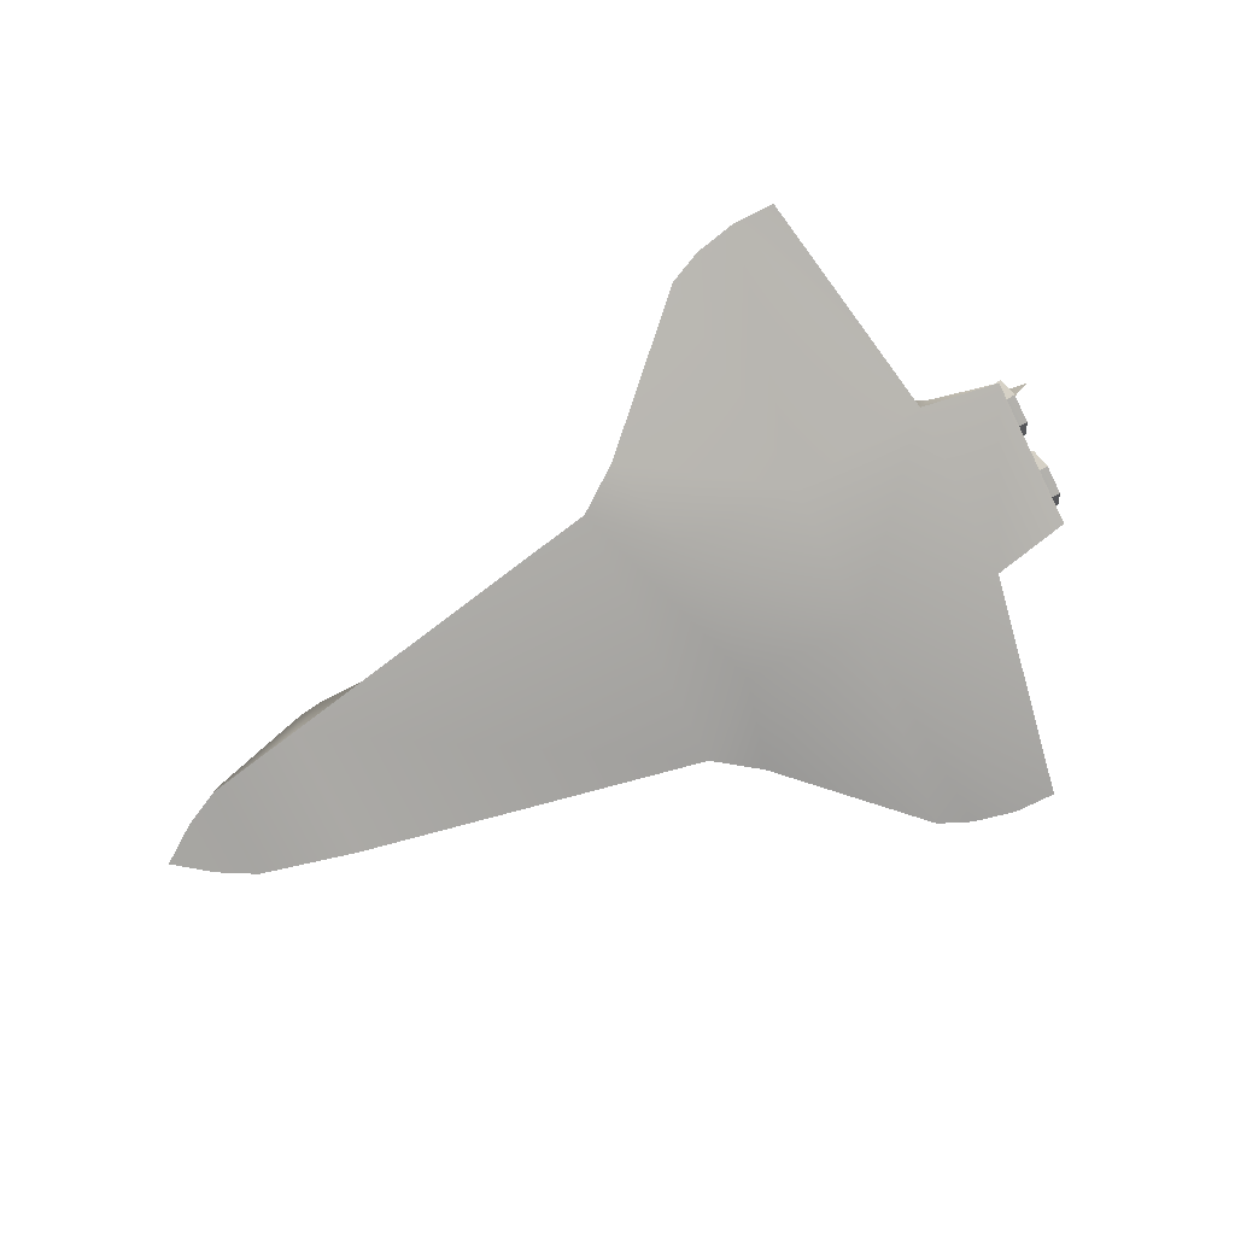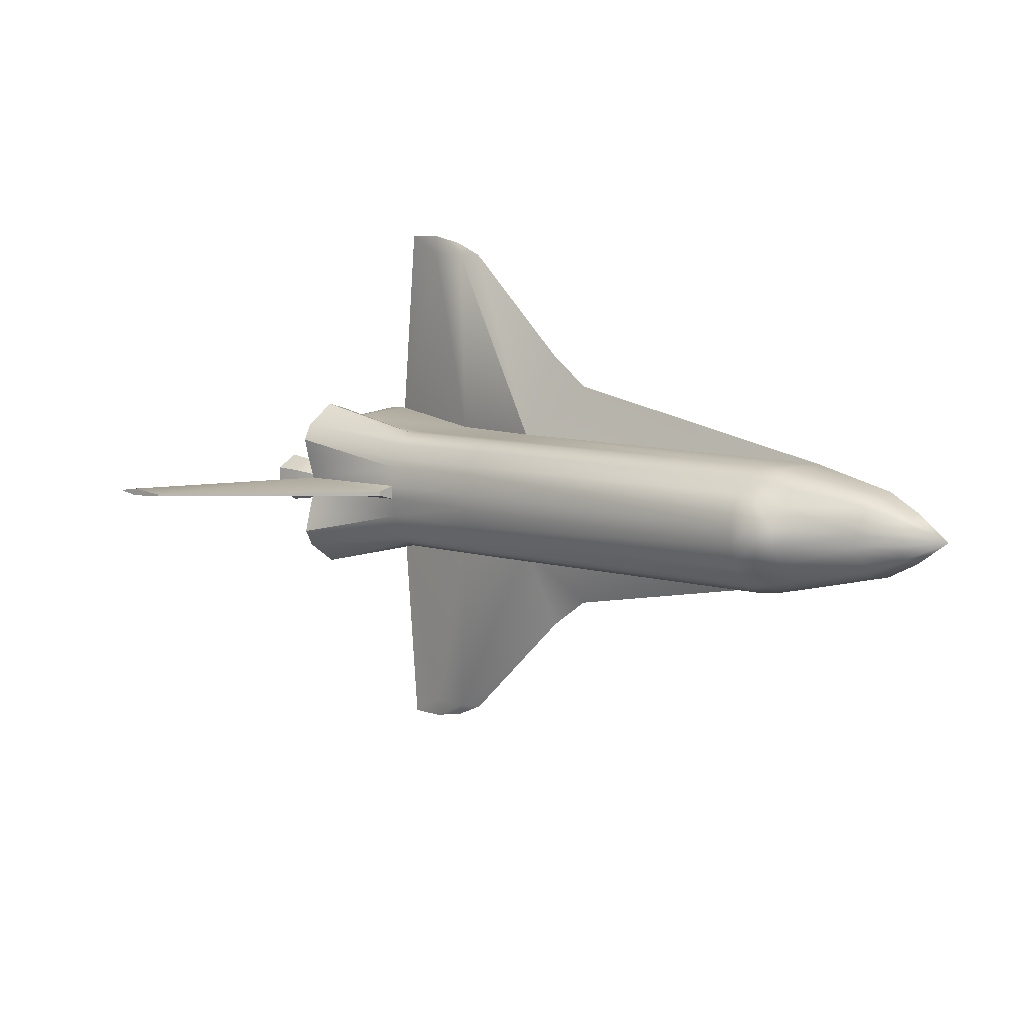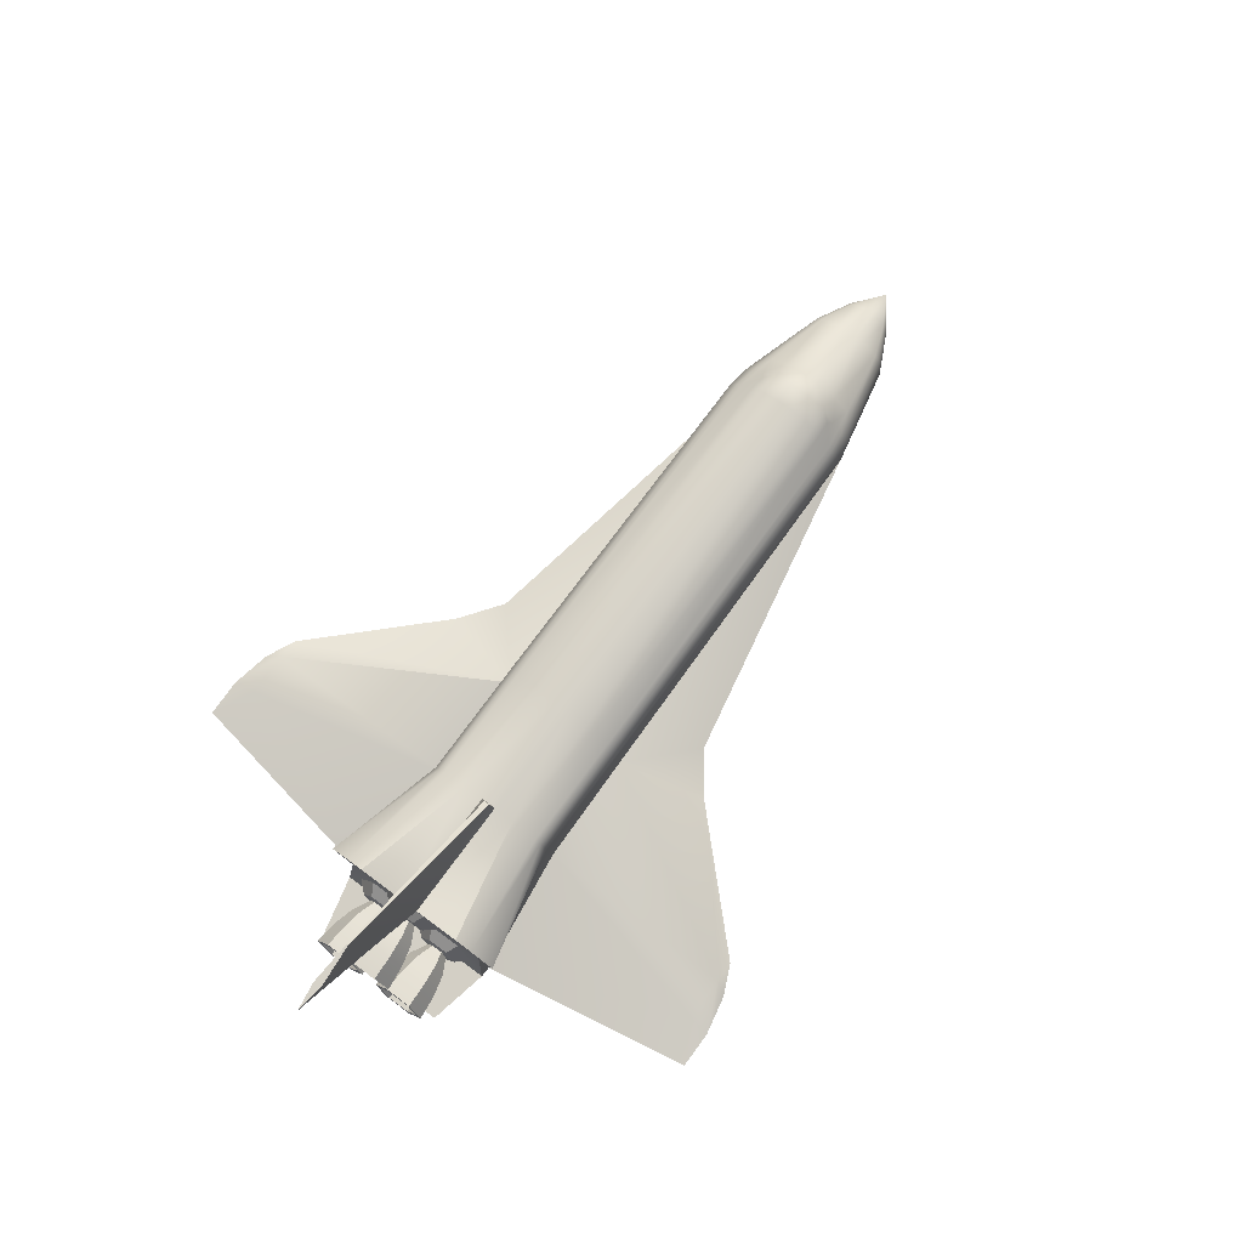
<metadata>
{"format":"obj","ext":"obj","renderer":"f3d","projection":"perspective","resolution":1024,"background":"white","views":[{"elev":-78.0,"azim":26.4,"up":"+Y"},{"elev":8.1,"azim":-137.6,"up":"+Z"},{"elev":78.4,"azim":126.4,"up":"+Y"}]}
</metadata>
<code>
o Shuttle
v 3.07 0.9964 0.1197
v 5.942 4.157 0.01202
v 6.614 4.157 0.06343
v 5.759 1.665 0
v 3.07 0.9294 0.4491
v 5 1.315 0.539
v 3.07 0.8725 0.6048
v 3.07 0.7307 0.8665
v 3.07 0.6503 0.959
v 3.07 0.1633 1.054
v 2.983 -0.8806 1.08
v 6.13 -1.107 1.1
v 3.739 -0.877 4.334
v 4.4 -0.9529 4.682
v 3.038 -0.8113 4.334
v 3.18 -0.9219 4.55
v 2.7 -0.9479 4.334
v 0.8402 -1.05 2.48
v 1.209 0.2038 1.061
v 1.209 0.4111 1.054
v 1.209 0.6104 0.9581
v 1.209 0.686 0.8752
v 1.209 0.8547 0.6215
v 1.209 0.9223 0.4674
v -4.649 0.2095 1.04
v -4.649 0.4323 0.9223
v -4.65 0.7536 0.6526
v -5 0.09453 1.013
v -4.999 0.3474 0.8703
v -4.999 0.4161 0.8023
v -4.907 0.6865 0.6202
v -5 0.8052 0.4912
v -5.568 0.5687 0.1192
v -5.349 0.2471 0.8142
v -5.349 -0.03018 0.9384
v -6.5 -0.4335 0.676
v -6.5 -0.1648 0.61
v -6.5 0.1096 0.24
v -7.65 -0.62 -0
v 1.209 -1.322 1.08
v 3.07 0.9964 -0.1197
v 3.093 1.276 -0.0408
v 6.614 4.157 -0.06343
v 3.07 0.9294 -0.4491
v 5 1.315 -0.539
v 3.07 0.8725 -0.6048
v 3.07 0.7307 -0.8665
v 5 1.26 -1.149
v 3.07 0.6503 -0.959
v 3.07 0.4499 -1.054
v 5 0.4421 -1.428
v 3.07 0.1633 -1.054
v 2.983 -0.8806 -1.08
v 5 -1.26 -1.303
v 3.739 -0.877 -4.334
v 4.4 -0.9529 -4.682
v 3.038 -0.8113 -4.334
v 3.18 -0.9219 -4.55
v 1.209 -0.6364 -1.08
v 2.7 -0.9479 -4.334
v 0.1692 -1.063 -1.99
v 1.209 0.2038 -1.061
v 1.209 0.4111 -1.054
v 1.209 0.6104 -0.9581
v 1.209 0.686 -0.8752
v 1.209 0.8547 -0.6215
v 1.209 0.9223 -0.4674
v -4.649 0.2095 -1.04
v -4.649 0.4323 -0.9223
v -4.65 0.7536 -0.6526
v -4.65 0.8851 -0.5147
v -4.65 0.9945 -0.1607
v -5 0.09453 -1.013
v -4.999 0.3474 -0.8703
v -4.999 0.4161 -0.8023
v -5 0.8052 -0.4912
v -5 0.9807 -0.1607
v -5.3 0.811 -0.1479
v -5.349 0.2471 -0.8142
v -5.349 -0.03018 -0.9384
v -6.5 -0.4335 -0.676
v -6.5 -0.7485 -0.694
v -6.5 -0.1648 -0.61
v -6.5 -0.0488 -0.523
v -6.5 0.1096 -0.24
v 1.209 -1.322 -1.08
v -5.568 0.5687 -0.1192
v -5.3 0.811 0.1479
v -5 0.9807 0.1607
v -4.65 0.9945 0.1607
v 1.209 0.9961 0.1302
v 1.209 0.9961 -0.1302
v 3.093 1.276 0.0408
v 5.942 4.157 -0.01202
v 7.044 4.157 1e-06
v 4.998 1.193 0.1309
v 5.171 -1.056 1.31
v 6.13 -1.107 -1.1
v 2.983 -1.352 1.08
v 2.983 -1.352 -1.08
v -6.5 -0.7485 0.694
v -5 -0.944 1
v 0.1692 -1.063 1.99
v 5 0.7501 1.51
v 5 1.399 0.874
v 5 1.26 1.149
v 5 1.399 -0.874
v -7.075 -0.2644 0.3041
v -7.075 -0.1694 -0.1395
v -7.075 -0.2644 -0.3041
v -7.075 -0.6843 -0.4034
v -7.075 -0.4952 -0.393
v -7.075 -0.334 -0.3546
v -7.075 -0.1551 -0.05745
v -7.075 -0.334 0.3546
v -7.075 -0.4952 0.393
v -7.075 -0.6843 0.4034
v -7.075 -0.1694 0.1395
v -7.075 -0.1551 0.05745
v 5.257 -0.4489 0.2443
v 5.275 -0.4463 0.3898
v 5.534 -0.4101 0.2555
v 5.859 -0.3645 0.172
v 6.247 -0.3102 0.1274
v 6.246 -0.3103 0.2098
v 5.957 -0.3507 0.2429
v 5.685 -0.3889 0.367
v 5.03 -0.03939 0.3104
v 5.219 -0.1757 0.4035
v 5.255 -0.298 0.4763
v 5.497 -0.1466 0.4091
v 5.812 -0.0294 0.3674
v 6.194 0.06319 0.3451
v 6.203 -0.007583 0.3863
v 5.919 -0.07639 0.4028
v 5.661 -0.2211 0.4649
v 5.03 -0.03938 0.8151
v 5.219 -0.1757 0.722
v 5.255 -0.298 0.6492
v 5.497 -0.1466 0.7164
v 5.812 -0.02939 0.7581
v 6.194 0.0632 0.7804
v 6.203 -0.007574 0.7392
v 5.919 -0.07639 0.7227
v 5.661 -0.2211 0.6606
v 5.534 -0.4101 0.5628
v 5.257 -0.4489 0.8812
v 5.275 -0.4463 0.7357
v 5.534 -0.41 0.87
v 5.859 -0.3645 0.9535
v 6.247 -0.3101 0.9981
v 6.246 -0.3103 0.9157
v 5.957 -0.3507 0.8826
v 5.685 -0.3889 0.7585
v 5.152 -0.905 0.8151
v 5.295 -0.722 0.722
v 5.296 -0.5947 0.6492
v 5.571 -0.6735 0.7164
v 5.906 -0.6997 0.7582
v 6.299 -0.6835 0.7804
v 6.288 -0.613 0.7392
v 5.996 -0.625 0.7227
v 5.708 -0.5568 0.6606
v 5.295 -0.722 0.4035
v 5.296 -0.5947 0.4763
v 5.571 -0.6736 0.4092
v 5.906 -0.6997 0.3674
v 6.299 -0.6835 0.3451
v 6.288 -0.613 0.3863
v 5.996 -0.625 0.4029
v 5.708 -0.5568 0.4649
v 5.219 -0.1757 -0.4035
v 5.257 -0.4489 -0.2443
v 5.255 -0.298 -0.4763
v 5.275 -0.4463 -0.3898
v 5.497 -0.1466 -0.4091
v 5.534 -0.4101 -0.2555
v 5.812 -0.0294 -0.3674
v 5.859 -0.3645 -0.172
v 6.194 0.06319 -0.3451
v 6.247 -0.3102 -0.1274
v 6.203 -0.007583 -0.3863
v 6.246 -0.3103 -0.2098
v 5.919 -0.07639 -0.4028
v 5.957 -0.3507 -0.2429
v 5.661 -0.2211 -0.4649
v 5.685 -0.3889 -0.367
v 5.219 -0.1757 -0.722
v 5.255 -0.298 -0.6492
v 5.497 -0.1466 -0.7164
v 5.812 -0.02939 -0.7581
v 6.194 0.0632 -0.7804
v 6.203 -0.007574 -0.7392
v 5.919 -0.07639 -0.7227
v 5.661 -0.2211 -0.6606
v 5.257 -0.4489 -0.8812
v 5.275 -0.4463 -0.7357
v 5.534 -0.41 -0.87
v 5.859 -0.3645 -0.9535
v 6.247 -0.3101 -0.9981
v 6.246 -0.3103 -0.9157
v 5.957 -0.3507 -0.8826
v 5.685 -0.3889 -0.7585
v 5.534 -0.4101 -0.5628
v 5.295 -0.722 -0.722
v 5.296 -0.5947 -0.6492
v 5.571 -0.6735 -0.7164
v 5.906 -0.6997 -0.7582
v 6.299 -0.6835 -0.7804
v 6.288 -0.613 -0.7392
v 5.996 -0.625 -0.7227
v 5.708 -0.5568 -0.6606
v 5.295 -0.722 -0.4035
v 5.296 -0.5947 -0.4763
v 5.571 -0.6736 -0.4092
v 5.906 -0.6997 -0.3674
v 6.299 -0.6835 -0.3451
v 6.288 -0.613 -0.3863
v 5.996 -0.625 -0.4029
v 5.708 -0.5568 -0.4649
v 5.166 0.6373 0.3185
v 5.166 0.9131 0.1593
v 4.998 1.075 0.2523
v 5.184 0.6373 0.173
v 5.184 0.7871 0.08648
v 5.445 0.6369 0.3072
v 5.446 0.9029 0.1536
v 5.773 0.6363 0.3908
v 5.774 0.9747 0.1954
v 6.165 0.6357 0.4353
v 6.165 1.013 0.2177
v 6.164 0.6357 0.3529
v 6.164 0.9413 0.1765
v 5.873 0.6361 0.3198
v 5.873 0.9131 0.1599
v 5.597 0.6366 0.1957
v 5.598 0.8061 0.09787
v 5.445 0.6369 0
v 5.166 0.9132 -0.1592
v 5.184 0.7871 -0.08647
v 5.446 0.9029 -0.1536
v 5.774 0.9747 -0.1954
v 6.165 1.013 -0.2177
v 6.164 0.9413 -0.1765
v 5.873 0.9131 -0.1599
v 5.598 0.8061 -0.09786
v 5.166 0.6373 -0.3185
v 4.998 0.6376 -0.5046
v 5.184 0.6373 -0.173
v 5.445 0.6369 -0.3072
v 5.773 0.6363 -0.3908
v 6.165 0.6357 -0.4353
v 6.164 0.6357 -0.3529
v 5.873 0.6362 -0.3198
v 5.597 0.6366 -0.1957
v 5.165 0.3615 -0.1593
v 4.997 0.2006 -0.2524
v 5.184 0.4875 -0.08649
v 5.445 0.3708 -0.1536
v 5.772 0.2979 -0.1954
v 6.164 0.2587 -0.2177
v 6.163 0.33 -0.1765
v 5.872 0.3592 -0.1599
v 5.597 0.4671 -0.09788
v 5.165 0.3615 0.1592
v 4.997 0.2006 0.2523
v 5.184 0.4875 0.08646
v 5.445 0.3708 0.1536
v 5.772 0.2979 0.1954
v 6.164 0.2586 0.2176
v 6.163 0.33 0.1764
v 5.872 0.3591 0.1599
v 5.597 0.4671 0.09785
v 5.091 -0.4722 1.067
v 5.171 -1.056 -1.31
v 5.152 -0.905 -0.3105
v 5.152 -0.905 0.3105
v 5.03 -0.03938 -0.8151
v 5.03 -0.03939 -0.3104
v 5.091 -0.4722 0.05811
v 5.091 -0.4722 -0.05811
v 5 0.1731 1.21
v 5 0.1731 -1.21
v 5 0.4421 1.428
v 4.998 0.6376 0.5046
v 4.998 1.075 -0.2523
v 4.998 1.193 -0.1309
v 5 0.7501 -1.51
v 5.152 -0.905 -0.8151
v 5.091 -0.4722 -1.067
v 3.07 0.4499 1.054
v -5.349 0.324 -0.7372
v -5.349 0.324 0.7372
v -5.349 0.5661 0.4709
v -6.5 0.1334 0.09882
v -6.5 0.1334 -0.09882
v -6.5 -0.0488 0.523
v -5.349 0.5661 -0.4709
v -5 -0.944 -1
v 0.8402 -1.05 -2.48
v 1.209 -0.6364 1.08
v 3.804 -0.939 -4.682
v 5 -1.26 1.303
v 3.804 -0.939 4.682
v -4.65 0.8851 0.5147
v -4.999 0.5692 -0.6817
v -4.649 0.497 -0.8604
v -4.907 0.6865 -0.6202
v -4.649 0.497 0.8604
v -4.999 0.5692 0.6817
f 310 32 294
f 76 308 306
f 294 88 33
f 310 31 32
f 88 294 32
f 33 78 87
f 87 78 298
f 298 76 306
f 298 78 76
f 3 4 95
f 4 43 95
f 2 43 94
f 2 96 3
f 1 42 41
f 41 42 287
f 43 3 95
f 287 94 43
f 93 94 42
f 96 93 1
f 275 98 54
f 96 286 287
f 97 277 155
f 281 277 276
f 276 275 289
f 282 279 283
f 283 290 275
f 257 51 248
f 282 303 97
f 96 6 106
f 303 12 97
f 104 285 223
f 97 155 274
f 284 282 266
f 286 288 287
f 137 128 282
f 283 279 278
f 248 288 286
f 6 105 106
f 275 54 283
f 284 266 285
f 96 287 4
f 284 285 104
f 248 51 288
f 283 278 290
f 274 137 282
f 289 275 290
f 12 275 97
f 48 107 45
f 96 106 104
f 283 266 282
f 275 277 97
f 104 223 96
f 257 283 51
f 97 274 282
f 280 279 128
f 287 288 48
f 287 48 45
f 309 31 310
f 294 33 295
f 108 118 39
f 79 73 80
f 49 47 48
f 5 91 24
f 291 19 10
f 294 295 38
f 78 77 76
f 81 111 112
f 66 47 65
f 30 309 310
f 5 105 6
f 30 26 309
f 68 59 299
f 88 77 78
f 118 295 119
f 81 113 83
f 65 49 64
f 35 37 36
f 23 8 7
f 24 90 305
f 52 59 62
f 296 109 114
f 292 74 79
f 50 49 288
f 22 23 27
f 282 11 303
f 293 294 297
f 72 67 71
f 112 39 113
f 310 294 293
f 305 90 89
f 308 70 307
f 296 87 298
f 114 39 119
f 71 77 72
f 45 107 44
f 8 23 22
f 7 24 23
f 287 44 41
f 69 75 307
f 91 41 92
f 63 62 68
f 28 34 35
f 7 106 105
f 32 89 88
f 49 48 288
f 82 81 299
f 37 108 115
f 113 39 110
f 74 68 73
f 29 293 34
f 291 104 9
f 22 27 309
f 53 283 54
f 83 79 80
f 83 80 81
f 48 46 107
f 20 26 25
f 301 10 19
f 39 115 108
f 306 307 75
f 110 39 109
f 292 298 306
f 306 308 307
f 70 66 65
f 294 38 297
f 5 6 96
f 85 110 109
f 62 50 52
f 102 25 28
f 9 106 8
f 310 293 30
f 70 71 66
f 89 72 77
f 66 71 67
f 297 34 293
f 106 9 104
f 25 19 20
f 44 107 46
f 85 296 298
f 117 36 116
f 111 39 112
f 307 70 65
f 35 34 37
f 23 305 27
f 301 25 102
f 50 288 51
f 80 73 299
f 84 298 292
f 50 64 49
f 32 305 89
f 1 5 96
f 31 305 32
f 67 46 66
f 295 87 296
f 291 10 282
f 81 80 299
f 309 27 31
f 84 85 298
f 36 115 116
f 79 84 292
f 283 52 51
f 309 21 22
f 284 291 282
f 102 36 101
f 64 307 65
f 296 119 295
f 73 68 299
f 39 116 115
f 105 5 7
f 23 24 305
f 39 117 116
f 77 71 76
f 109 39 114
f 38 108 297
f 75 292 306
f 39 118 119
f 21 291 9
f 9 22 21
f 287 45 44
f 71 308 76
f 83 110 84
f 92 44 67
f 25 29 28
f 104 291 284
f 102 28 35
f 69 63 68
f 90 92 72
f 52 50 51
f 102 35 36
f 16 15 17
f 304 15 16
f 300 57 60
f 14 13 304
f 53 57 59
f 60 57 58
f 18 301 103
f 300 59 57
f 304 13 15
f 55 54 56
f 15 11 301
f 61 59 300
f 57 55 302
f 103 301 102
f 17 15 301
f 303 13 14
f 58 57 302
f 302 55 56
f 17 301 18
f 299 59 61
f 302 56 54
f 18 103 40
f 16 17 99
f 86 61 300
f 99 304 16
f 303 14 304
f 99 303 304
f 17 18 99
f 302 54 100
f 58 302 100
f 100 86 300
f 18 40 99
f 100 60 58
f 100 300 60
f 117 82 101
f 101 299 102
f 117 39 111
f 100 303 99
f 54 12 303
f 100 40 86
f 103 86 40
f 61 102 299
f 238 255 246
f 202 193 194
f 162 154 153
f 144 154 145
f 194 182 184
f 238 246 237
f 234 271 272
f 236 235 234
f 204 195 186
f 134 144 135
f 143 153 144
f 204 203 195
f 246 235 237
f 273 234 272
f 238 237 236
f 184 183 185
f 144 136 135
f 154 163 146
f 203 194 195
f 245 233 235
f 264 272 263
f 219 183 218
f 186 185 187
f 136 145 146
f 161 170 162
f 204 220 212
f 255 263 254
f 235 232 234
f 186 194 184
f 145 154 146
f 152 162 153
f 204 212 203
f 246 254 245
f 238 236 273
f 204 187 220
f 125 170 169
f 126 136 127
f 163 171 146
f 203 211 202
f 245 253 244
f 238 273 264
f 219 210 211
f 126 171 170
f 127 136 146
f 162 171 163
f 211 201 202
f 238 264 255
f 254 262 253
f 220 211 212
f 171 127 146
f 125 135 126
f 204 186 187
f 220 185 219
f 272 262 263
f 260 250 251
f 209 216 208
f 157 166 158
f 141 133 132
f 179 176 177
f 215 175 214
f 270 228 269
f 227 240 225
f 191 198 190
f 150 160 151
f 131 141 132
f 177 174 175
f 231 228 230
f 269 226 268
f 229 241 227
f 192 199 191
f 139 149 140
f 130 140 131
f 180 191 178
f 229 226 228
f 226 267 268
f 243 229 231
f 190 174 176
f 149 141 140
f 158 150 149
f 198 189 190
f 243 251 242
f 259 267 258
f 179 215 216
f 181 178 179
f 130 122 121
f 167 124 168
f 216 207 208
f 250 258 249
f 261 251 252
f 198 206 197
f 158 167 159
f 132 124 123
f 166 123 167
f 215 206 207
f 270 260 261
f 241 249 240
f 199 207 198
f 167 160 159
f 131 123 122
f 121 166 165
f 181 216 217
f 260 268 259
f 242 250 241
f 209 199 200
f 157 149 148
f 150 142 141
f 191 176 178
f 227 224 226
f 240 222 225
f 164 121 165
f 128 138 129
f 196 289 290
f 221 266 265
f 214 205 206
f 138 148 139
f 174 188 172
f 258 247 249
f 222 285 221
f 277 156 155
f 155 147 274
f 213 281 276
f 267 256 258
f 197 188 189
f 129 121 120
f 172 281 173
f 247 286 239
f 205 276 289
f 137 147 138
f 156 165 157
f 225 221 224
f 256 248 247
f 188 279 172
f 280 129 120
f 196 278 188
f 265 257 256
f 175 213 214
f 156 148 147
f 175 172 173
f 249 239 240
f 222 286 223
f 280 164 277
f 138 130 129
f 197 205 196
f 224 265 267
f 233 243 231
f 124 134 125
f 262 270 261
f 151 143 142
f 262 252 253
f 160 152 151
f 253 243 244
f 160 169 161
f 201 209 200
f 271 230 270
f 133 143 134
f 232 231 230
f 182 181 183
f 218 181 217
f 193 180 182
f 218 209 210
f 193 200 192
f 124 169 168
f 33 88 78
f 3 96 4
f 4 287 43
f 2 3 43
f 2 93 96
f 1 93 42
f 287 42 94
f 93 2 94
f 96 223 286
f 281 280 277
f 282 128 279
f 12 98 275
f 283 257 266
f 275 276 277
f 280 281 279
f 79 74 73
f 5 1 91
f 291 20 19
f 81 82 111
f 66 46 47
f 30 29 26
f 68 62 59
f 88 89 77
f 118 38 295
f 81 112 113
f 65 47 49
f 24 91 90
f 52 53 59
f 296 85 109
f 292 75 74
f 282 10 11
f 72 92 67
f 7 5 24
f 69 74 75
f 91 1 41
f 28 29 34
f 7 8 106
f 37 297 108
f 74 69 68
f 29 30 293
f 53 52 283
f 48 47 46
f 20 21 26
f 301 11 10
f 85 84 110
f 62 63 50
f 89 90 72
f 297 37 34
f 117 101 36
f 301 19 25
f 50 63 64
f 31 27 305
f 67 44 46
f 295 33 87
f 36 37 115
f 79 83 84
f 309 26 21
f 64 69 307
f 296 114 119
f 38 118 108
f 21 20 291
f 9 8 22
f 71 70 308
f 83 113 110
f 92 41 44
f 25 26 29
f 69 64 63
f 90 91 92
f 53 55 57
f 55 53 54
f 15 13 11
f 303 11 13
f 117 111 82
f 101 82 299
f 100 54 303
f 54 98 12
f 100 99 40
f 103 61 86
f 61 103 102
f 202 201 193
f 162 163 154
f 144 153 154
f 194 193 182
f 234 232 271
f 236 237 235
f 134 143 144
f 143 152 153
f 246 245 235
f 273 236 234
f 184 182 183
f 144 145 136
f 203 202 194
f 245 244 233
f 264 273 272
f 219 185 183
f 186 184 185
f 161 169 170
f 255 264 263
f 235 233 232
f 186 195 194
f 152 161 162
f 246 255 254
f 125 126 170
f 126 135 136
f 203 212 211
f 245 254 253
f 219 218 210
f 126 127 171
f 162 170 171
f 211 210 201
f 254 263 262
f 220 219 211
f 125 134 135
f 220 187 185
f 272 271 262
f 260 259 250
f 209 217 216
f 157 165 166
f 141 142 133
f 179 178 176
f 215 177 175
f 270 230 228
f 227 241 240
f 191 199 198
f 150 159 160
f 131 140 141
f 177 176 174
f 231 229 228
f 269 228 226
f 229 242 241
f 192 200 199
f 139 148 149
f 130 139 140
f 180 192 191
f 229 227 226
f 226 224 267
f 243 242 229
f 190 189 174
f 149 150 141
f 158 159 150
f 198 197 189
f 243 252 251
f 259 268 267
f 179 177 215
f 181 180 178
f 130 131 122
f 167 123 124
f 216 215 207
f 250 259 258
f 261 260 251
f 198 207 206
f 158 166 167
f 132 133 124
f 166 122 123
f 215 214 206
f 270 269 260
f 241 250 249
f 199 208 207
f 167 168 160
f 131 132 123
f 121 122 166
f 181 179 216
f 260 269 268
f 242 251 250
f 209 208 199
f 157 158 149
f 150 151 142
f 191 190 176
f 227 225 224
f 240 239 222
f 164 120 121
f 128 137 138
f 196 205 289
f 221 285 266
f 214 213 205
f 138 147 148
f 174 189 188
f 258 256 247
f 222 223 285
f 277 164 156
f 155 156 147
f 213 173 281
f 267 265 256
f 197 196 188
f 129 130 121
f 172 279 281
f 247 248 286
f 205 213 276
f 137 274 147
f 156 164 165
f 225 222 221
f 256 257 248
f 188 278 279
f 280 128 129
f 196 290 278
f 265 266 257
f 175 173 213
f 156 157 148
f 175 174 172
f 249 247 239
f 222 239 286
f 280 120 164
f 138 139 130
f 197 206 205
f 224 221 265
f 233 244 243
f 124 133 134
f 262 271 270
f 151 152 143
f 262 261 252
f 160 161 152
f 253 252 243
f 160 168 169
f 201 210 209
f 271 232 230
f 133 142 143
f 232 233 231
f 182 180 181
f 218 183 181
f 193 192 180
f 218 217 209
f 193 201 200
f 124 125 169

</code>
